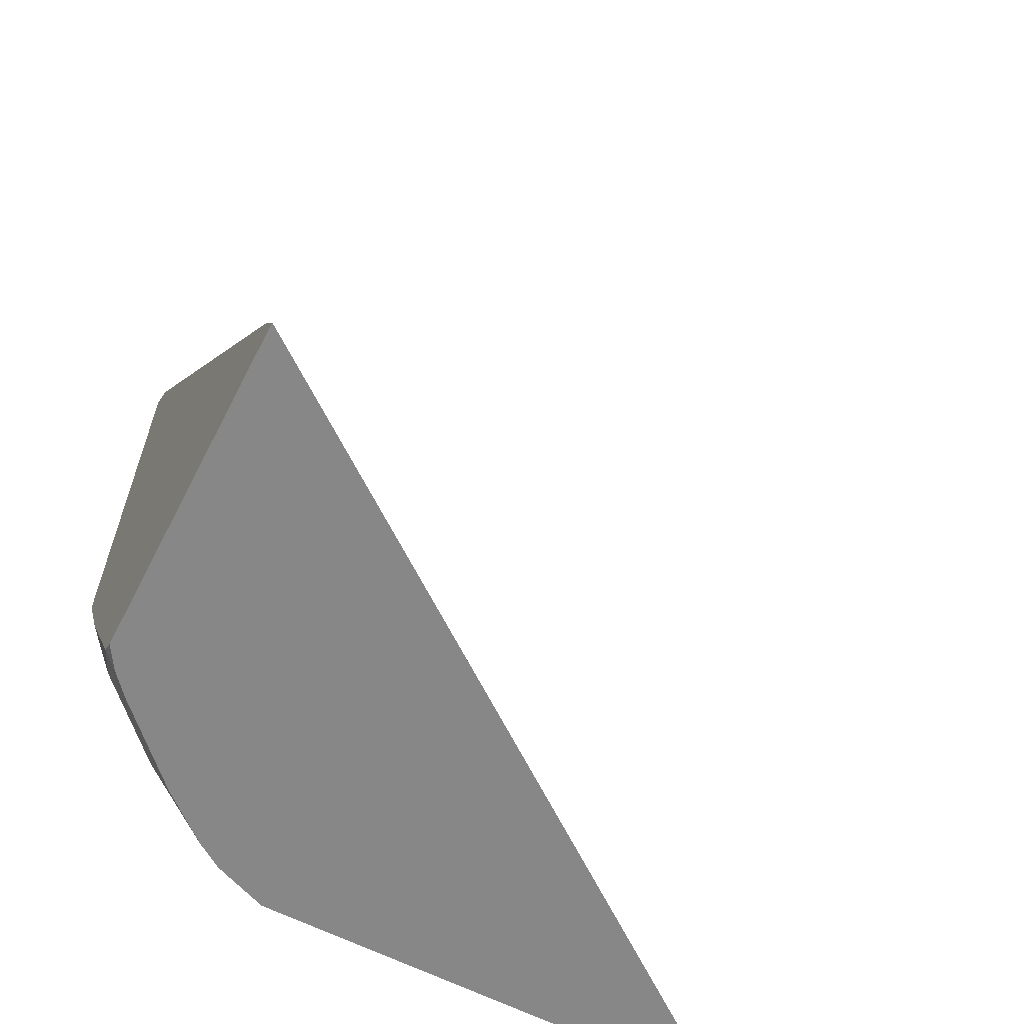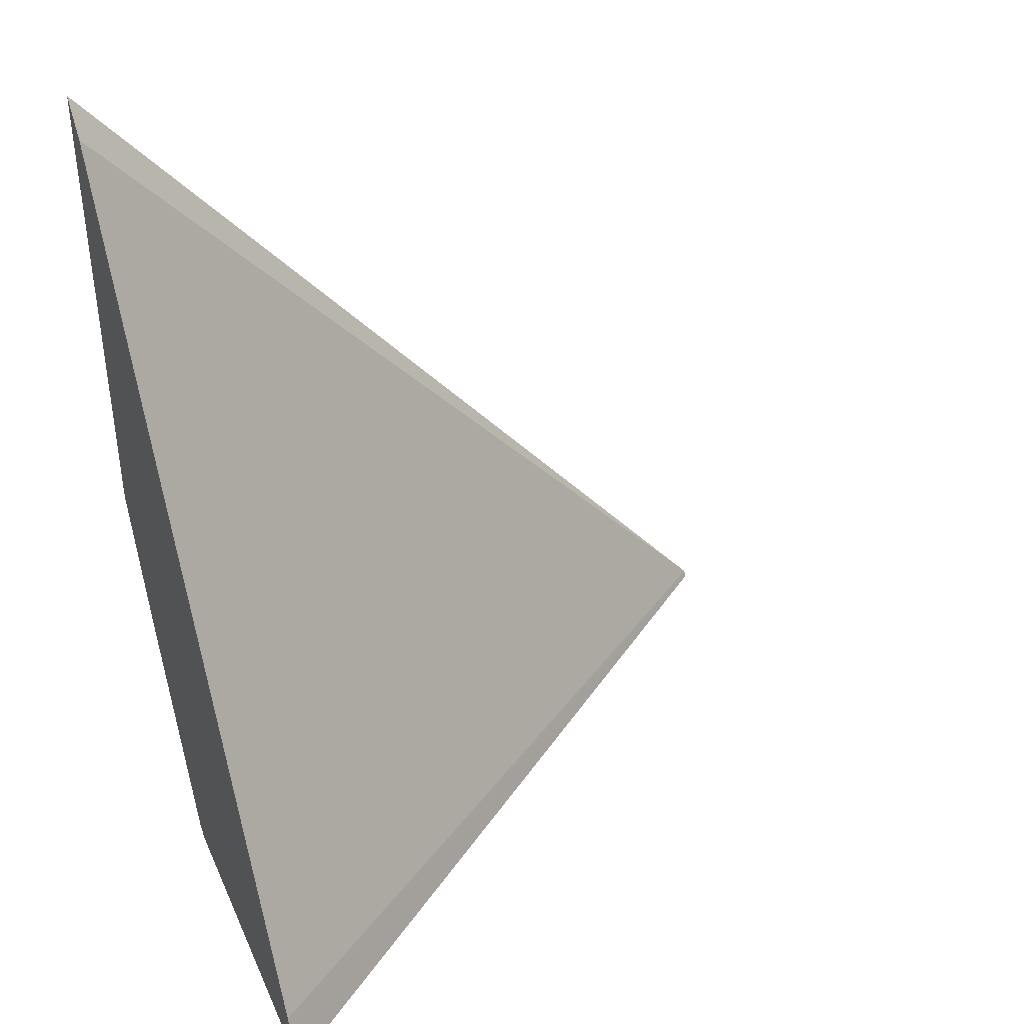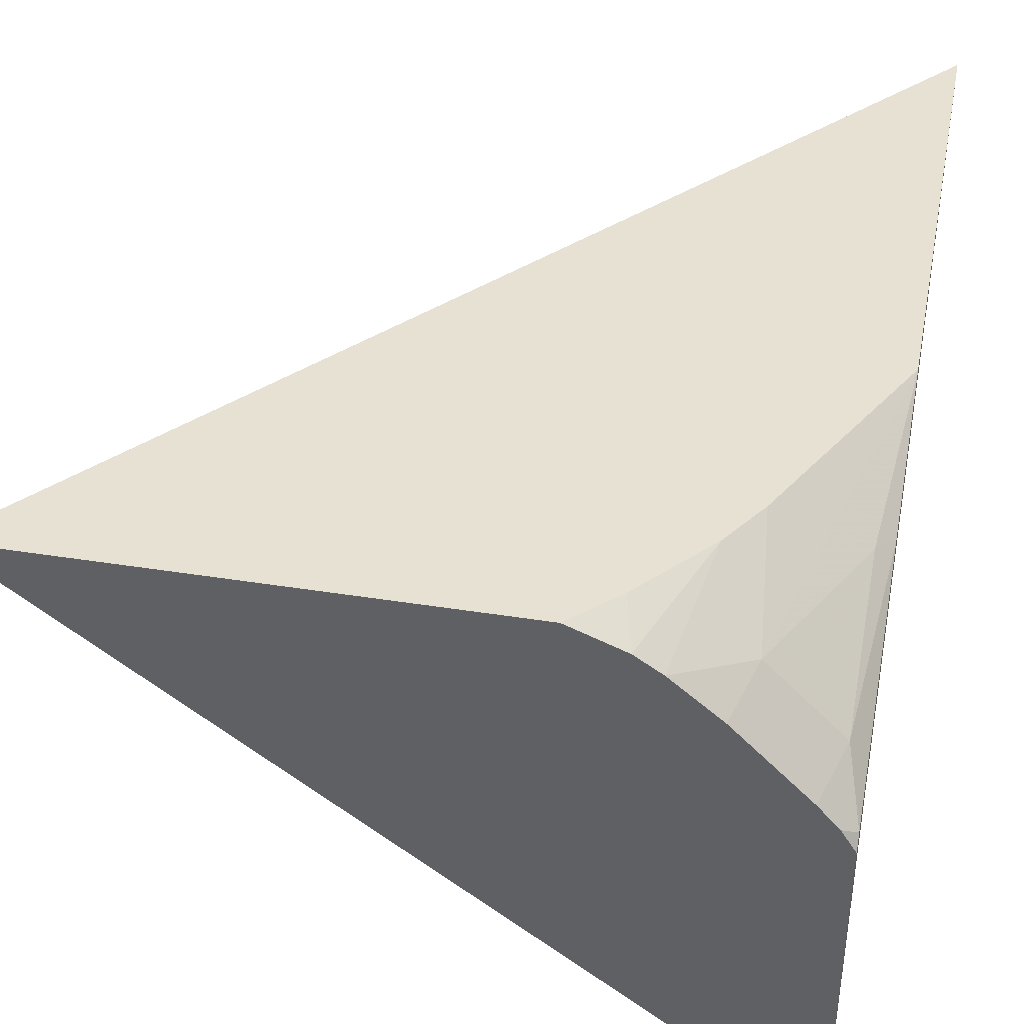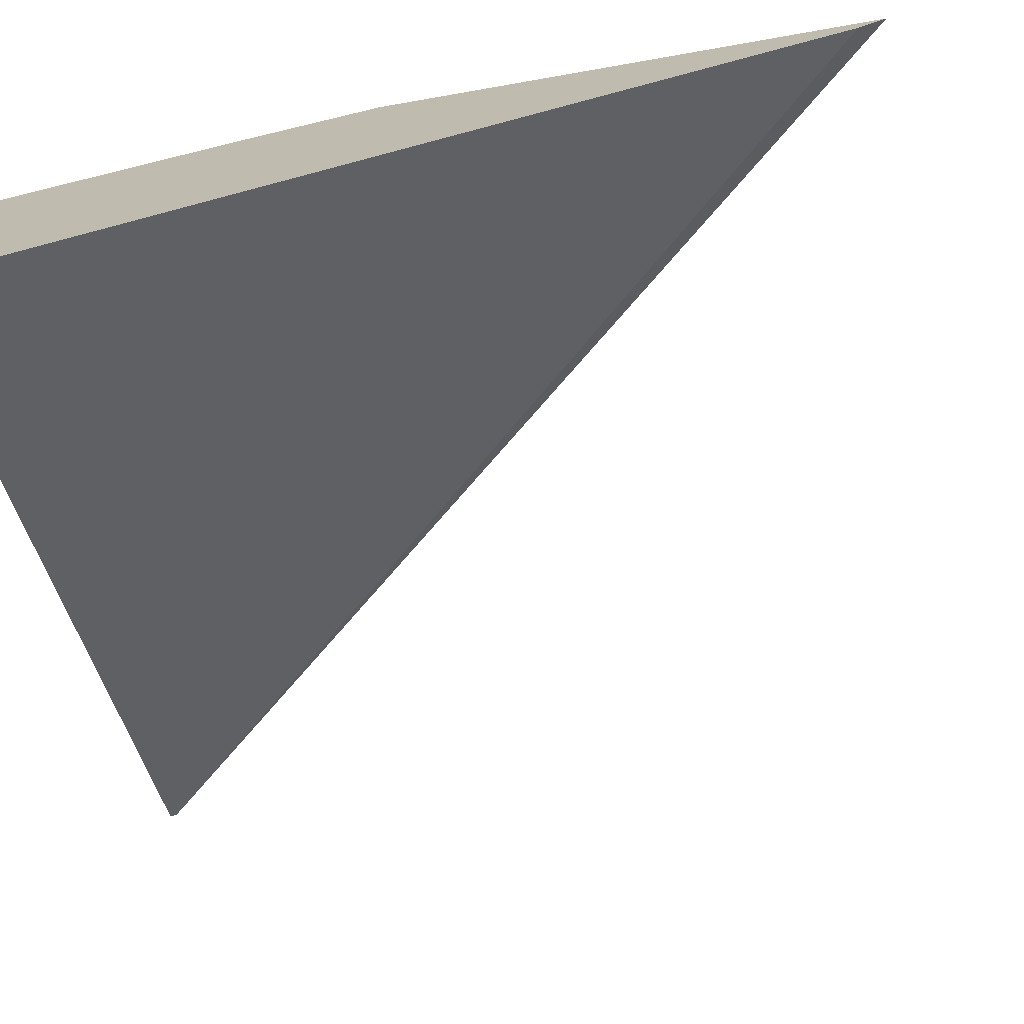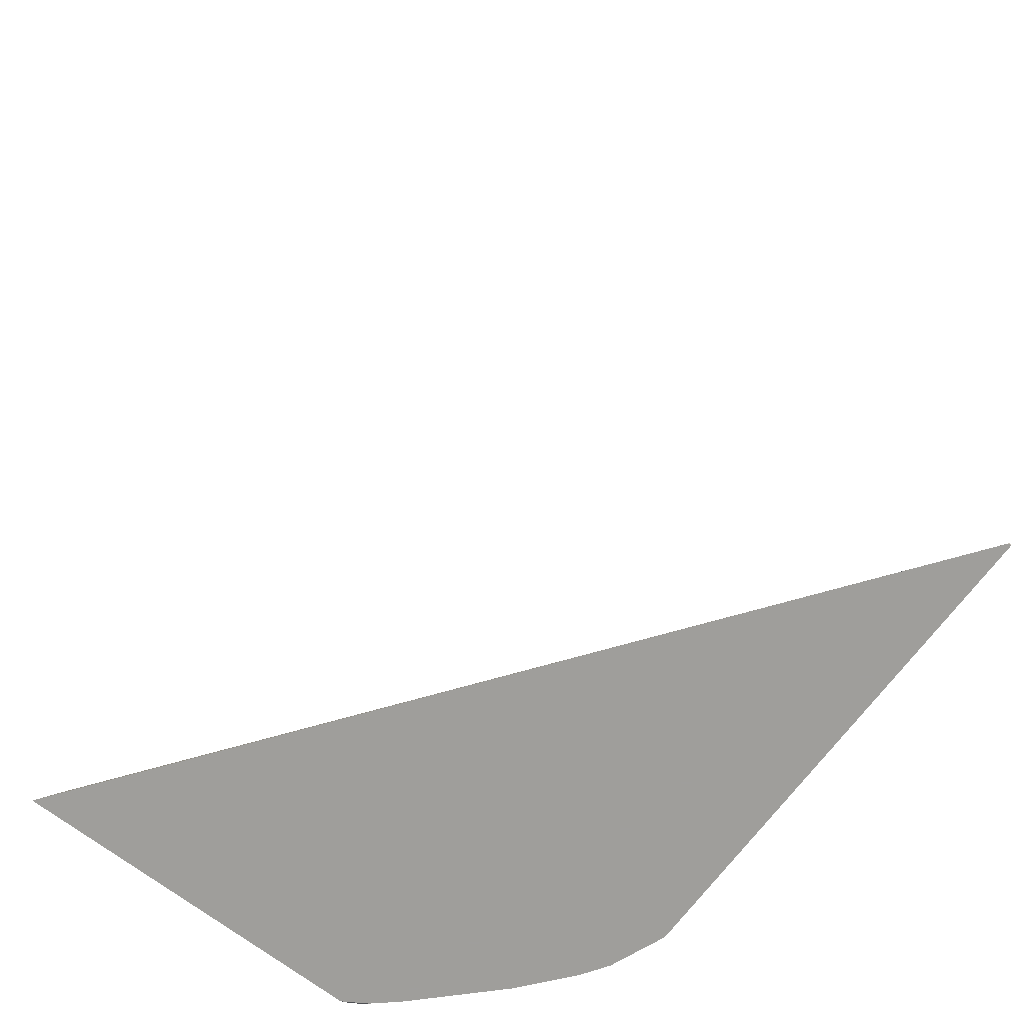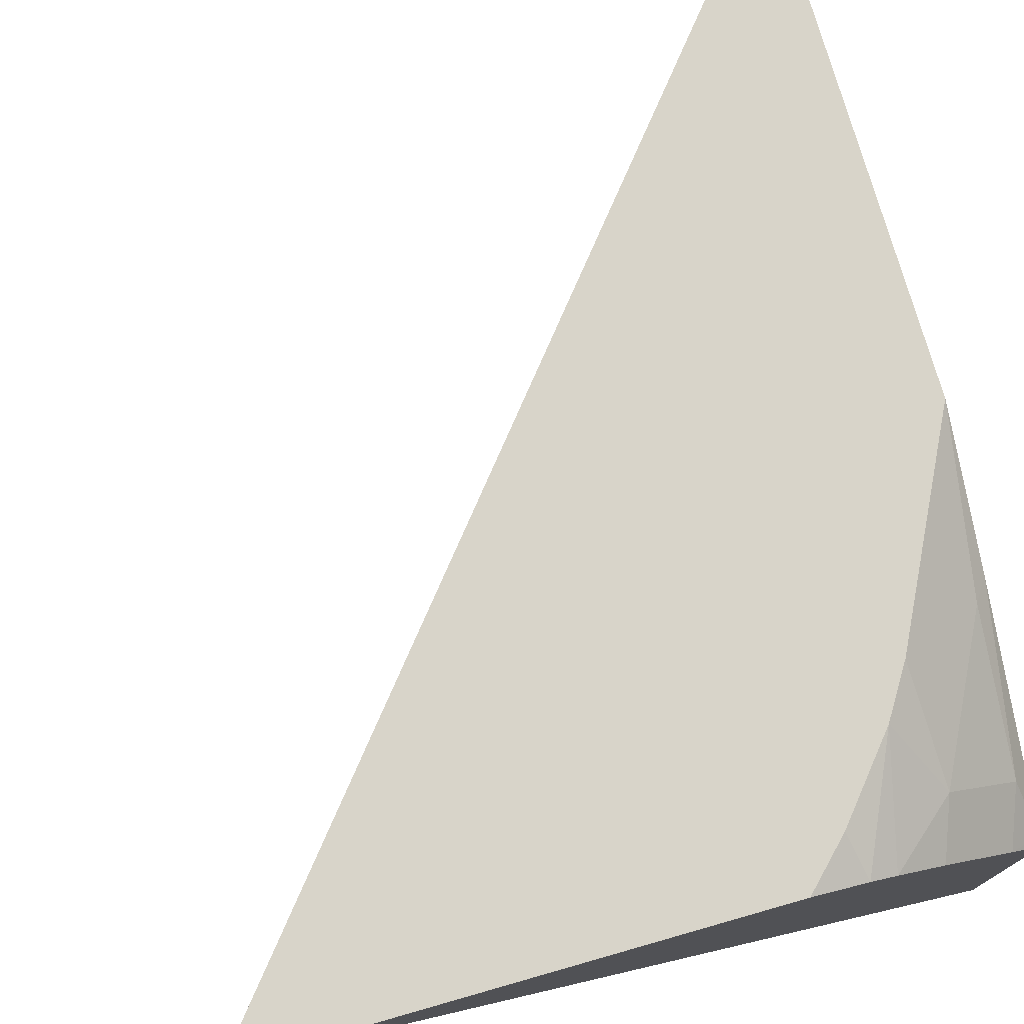
<metadata>
{"format":"obj","ext":"obj","renderer":"f3d","projection":"perspective","resolution":1024,"background":"white","views":[{"elev":-62.3,"azim":152.7,"up":"+Y"},{"elev":40.5,"azim":157.4,"up":"+Y"},{"elev":39.6,"azim":11.2,"up":"+Z"},{"elev":-72.9,"azim":99.9,"up":"+Z"},{"elev":-70.8,"azim":-127.2,"up":"+Y"},{"elev":75.5,"azim":-15.9,"up":"+Z"}]}
</metadata>
<code>
v 0.2991 -0.211 0.3183
v 0.2991 -0.4302 0.3183
v 0.2991 -0.2122 0.3171
v -0.008201 -0.5849 0.3183
v 0.2923 -0.5011 0.2923
v 0.2991 -0.4909 0.2889
v 0.2557 -0.5171 0.3183
v 0.261 -0.5638 0.2923
v 0.2991 -0.2247 0.3046
v 0.2991 -0.5669 0.0971
v -0.008201 -0.5876 0.3169
v -0.008201 -0.5876 0.3183
v 0.2923 -0.5638 0.261
v 0.2991 -0.5836 0.2391
v 0.2429 -0.5376 0.3183
v 0.2324 -0.5876 0.3017
v 0.253 -0.5876 0.2844
v 0.2991 -0.5731 0.09397
v 0.2991 -0.5876 0.08669
v 0.1983 -0.5876 0.3183
v 0.2844 -0.5876 0.253
v 0.293 -0.5876 0.2431
v 0.2991 -0.5876 0.2334
v 0.2167 -0.5692 0.3183
v 0.2213 -0.5876 0.3091
f 11 19 23
f 11 18 19
f 10 18 11
f 8 21 13
f 7 15 8
f 8 16 17
f 8 15 16
f 11 23 22
f 8 17 21
f 11 22 21
f 20 25 24
f 11 17 16
f 11 16 25
f 11 25 20
f 11 20 12
f 13 21 14
f 14 21 22
f 14 22 23
f 15 24 25
f 15 25 16
f 6 13 14
f 11 21 17
f 5 13 6
f 1 4 12
f 4 11 12
f 5 8 13
f 1 2 6
f 1 6 14
f 1 14 23
f 1 23 19
f 1 18 10
f 1 10 9
f 1 9 3
f 1 3 4
f 1 12 20
f 1 19 18
f 1 24 15
f 1 15 7
f 1 7 2
f 2 5 6
f 2 7 8
f 2 8 5
f 3 9 4
f 4 9 10
f 1 20 24
f 4 10 11

</code>
